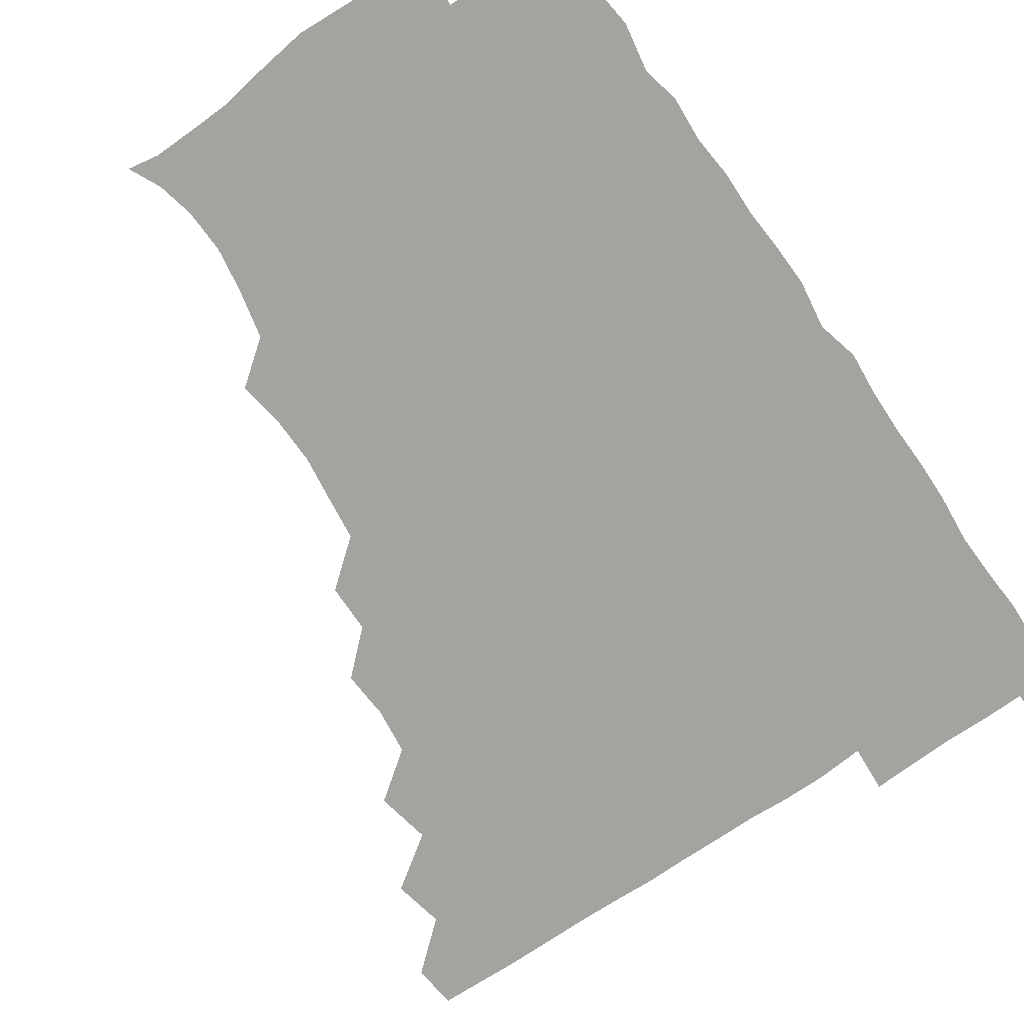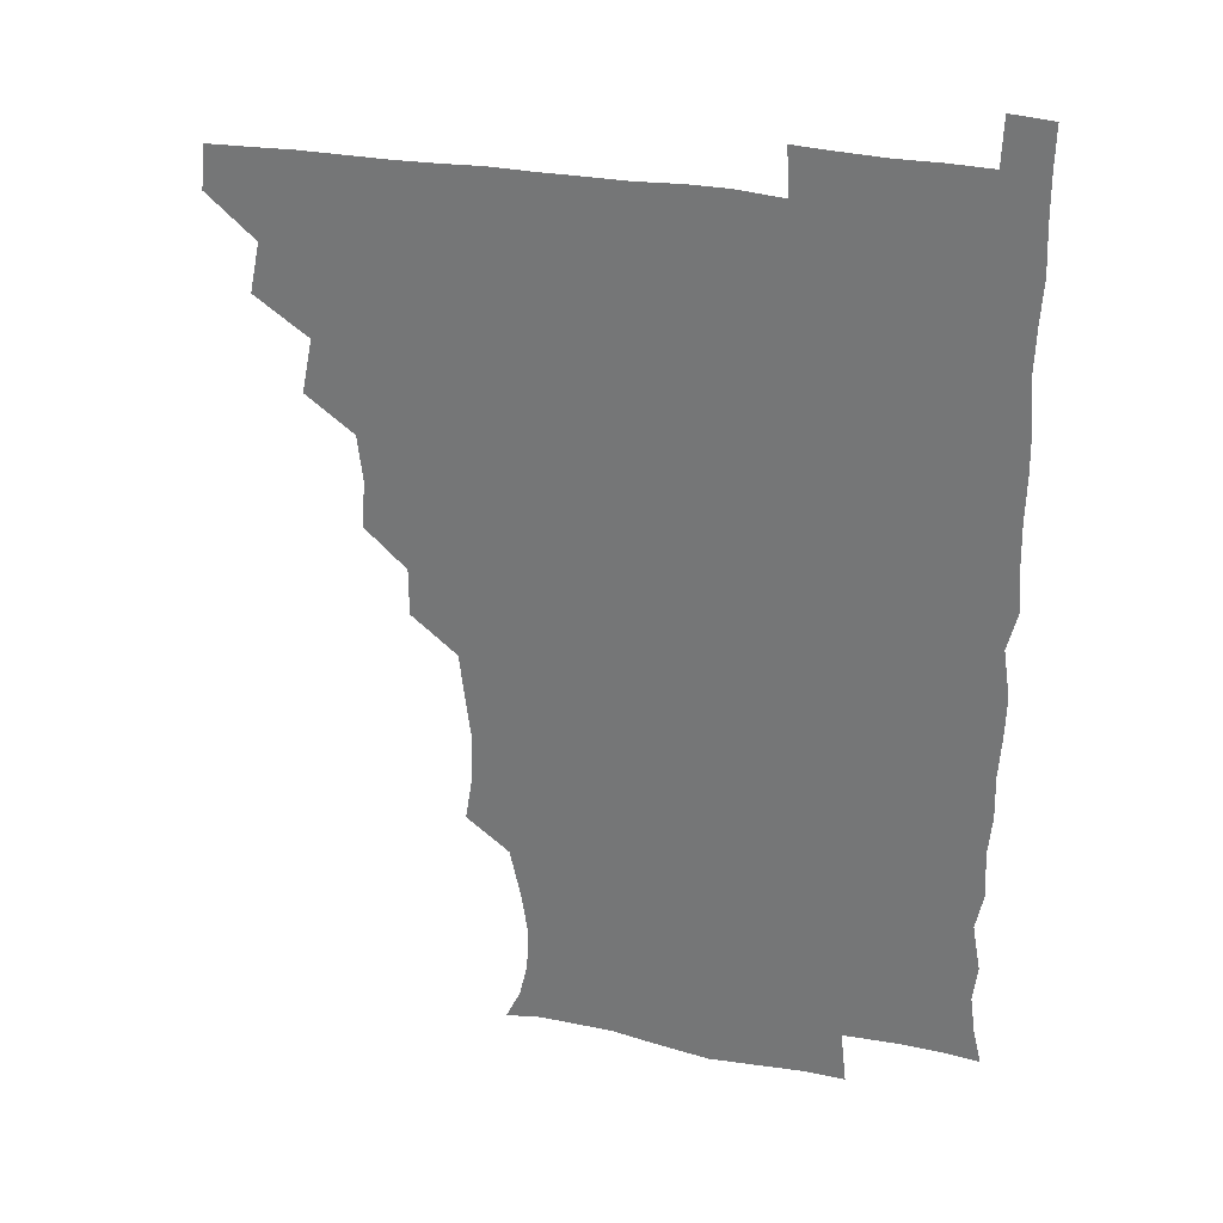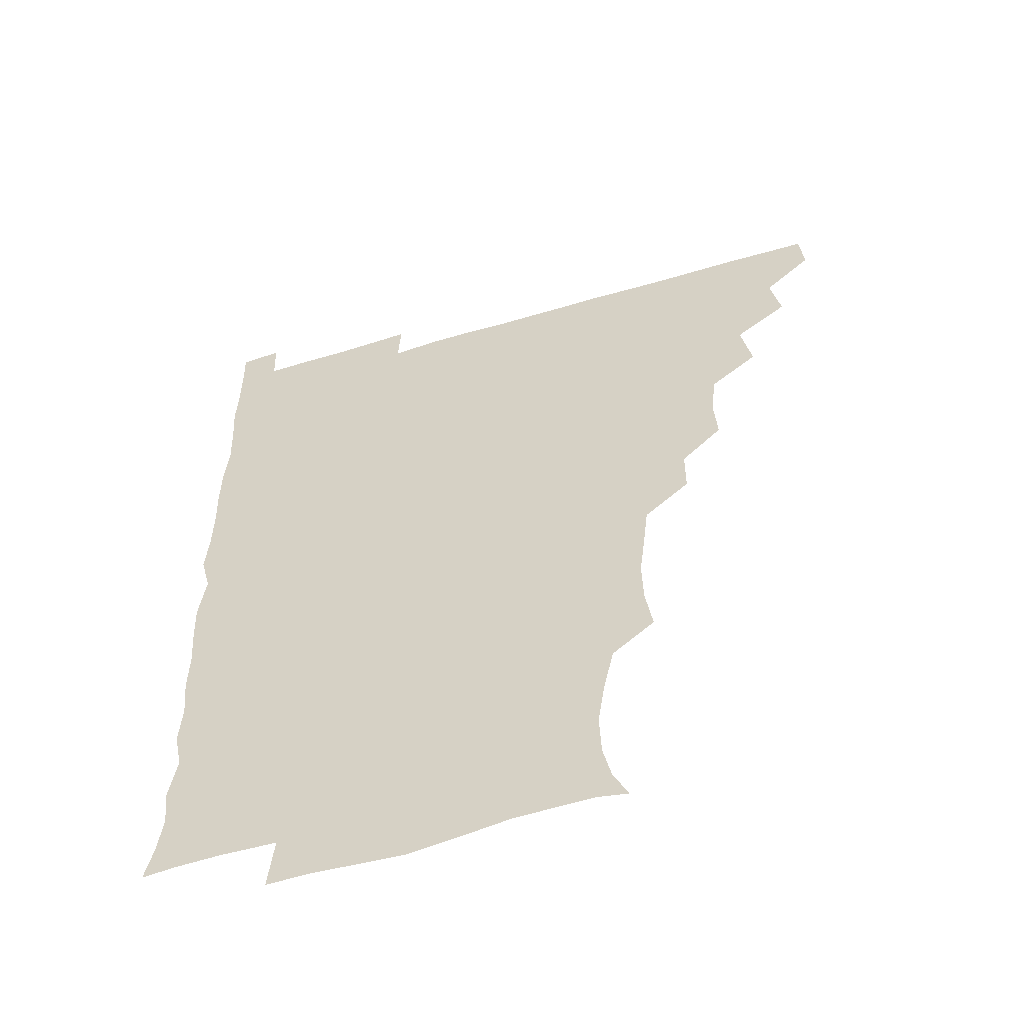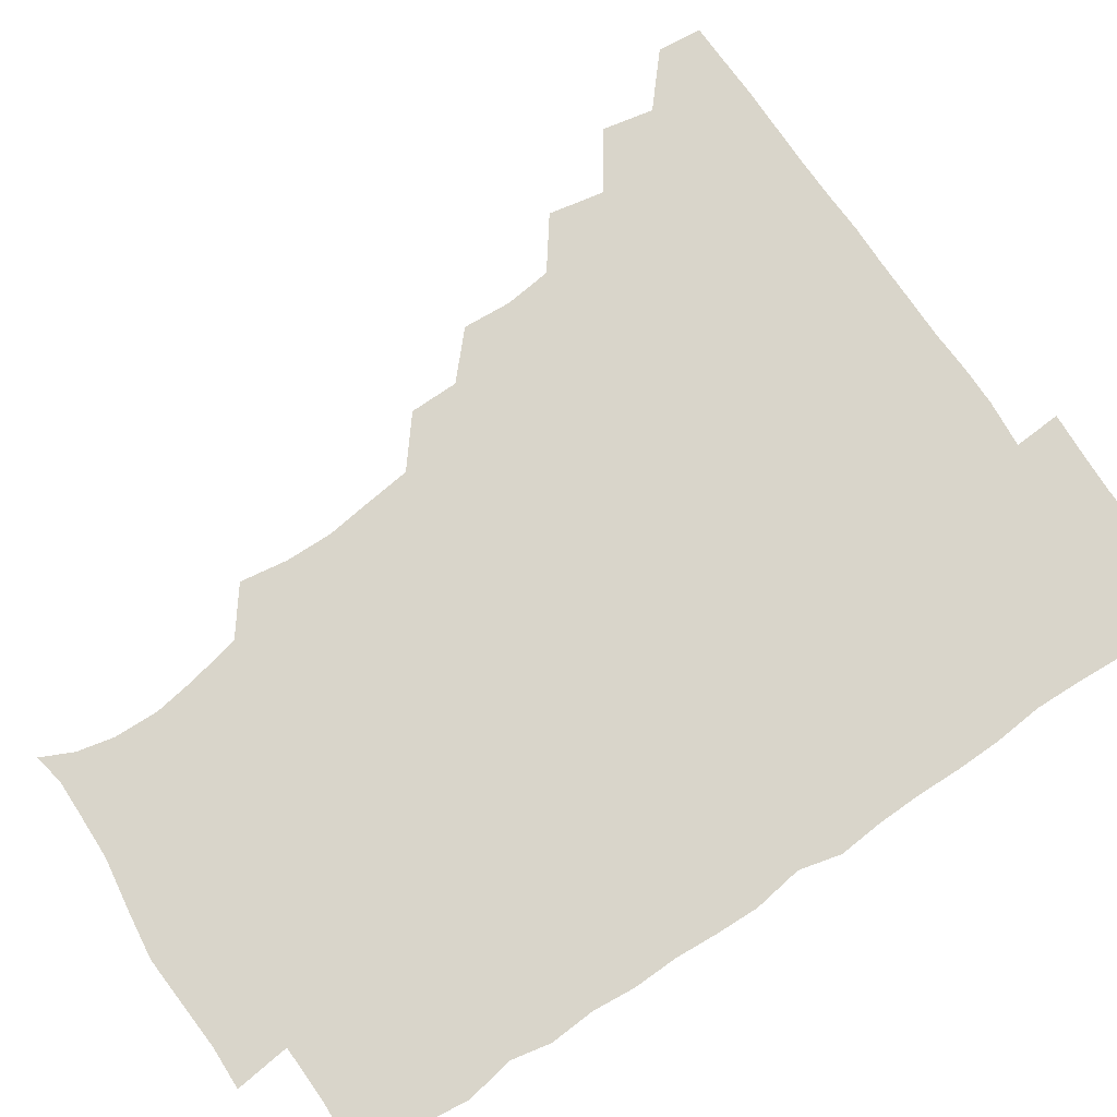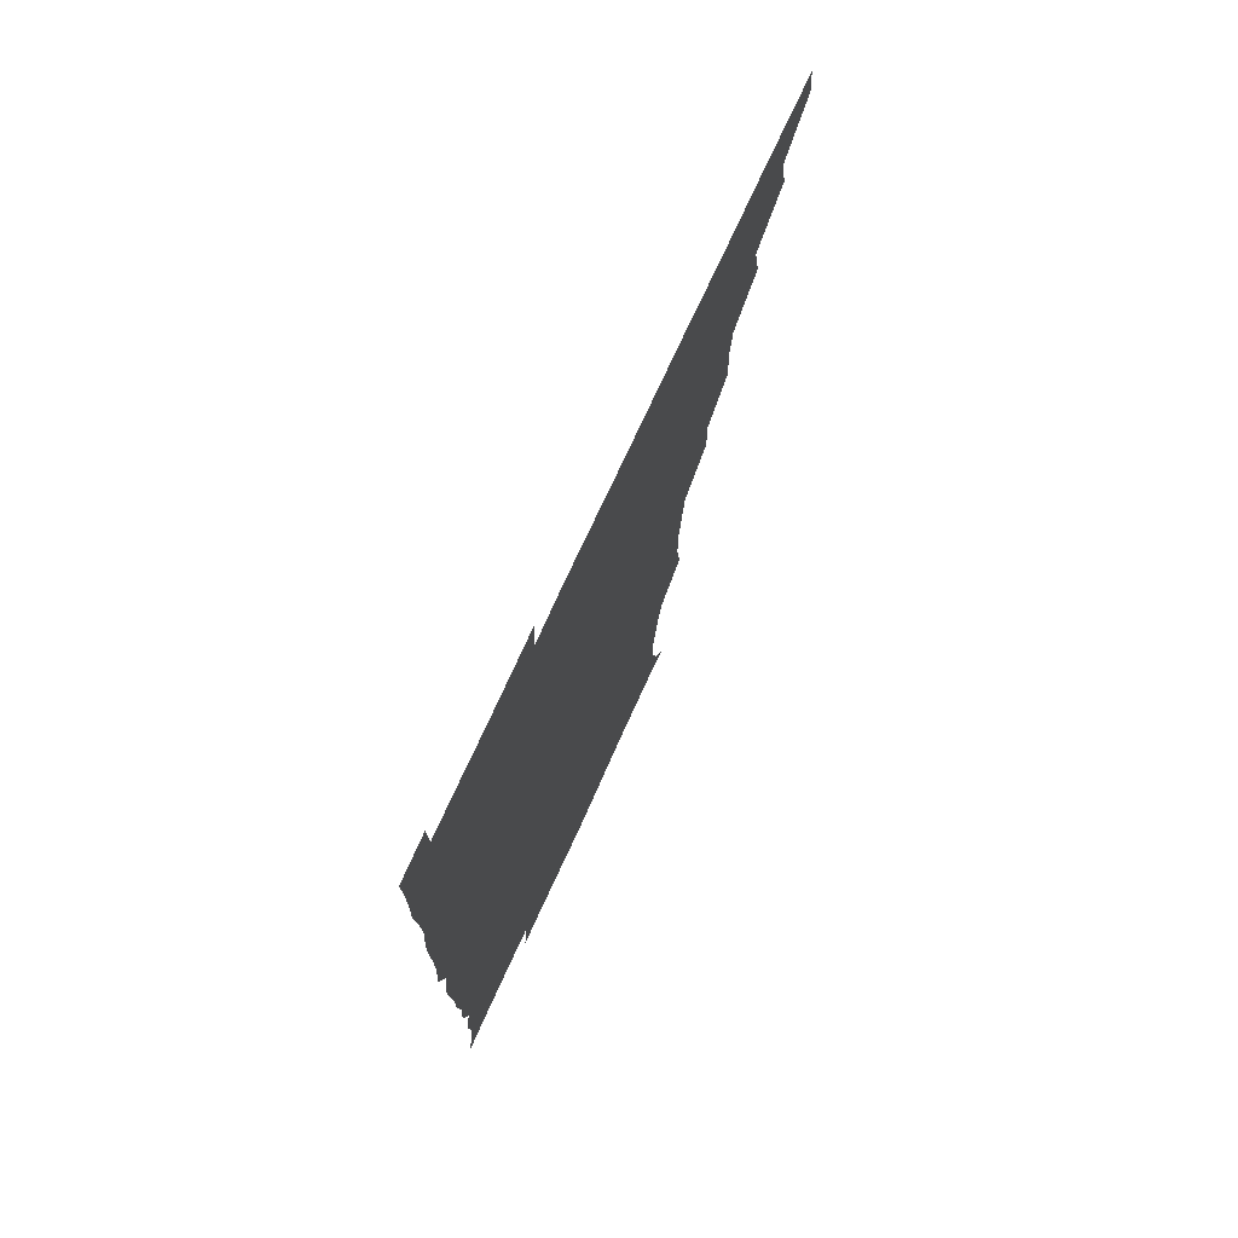
<metadata>
{"format":"obj","ext":"obj","renderer":"f3d","projection":"perspective","resolution":1024,"background":"white","views":[{"elev":-72.8,"azim":34.2,"up":"+Z"},{"elev":30.4,"azim":14.7,"up":"+Y"},{"elev":-55.3,"azim":-162.5,"up":"+Y"},{"elev":74.4,"azim":55.7,"up":"+Z"},{"elev":74.4,"azim":114.6,"up":"+Y"}]}
</metadata>
<code>
v 465 480.3 0
v 466.5 495.5 0
v 478.4 447.8 0
v 482 465.3 0
v 482.2 480.7 0
v 481.4 495.8 0
v 493.5 415.5 0
v 497.2 434.5 0
v 496.4 450.6 0
v 497.7 466.3 0
v 496.7 481 0
v 496.1 496.2 0
v 511.1 369.9 0
v 512.3 386.5 0
v 510.4 402.8 0
v 513.2 422.1 0
v 511.8 435.9 0
v 512.1 451.5 0
v 511.9 466.2 0
v 511.5 480.9 0
v 511 496.1 0
v 525.8 339.5 0
v 525.7 356.3 0
v 527.1 375.1 0
v 527.4 392 0
v 527.7 407.9 0
v 526.9 421.5 0
v 527.1 436.7 0
v 526.9 451.4 0
v 526.6 466 0
v 526.3 481 0
v 526.1 496 0
v 542.7 262 0
v 545.3 278.4 0
v 545.7 294.8 0
v 543.8 309.5 0
v 541.9 326.2 0
v 542.3 345.2 0
v 542 361 0
v 541.4 375.4 0
v 540.8 389.7 0
v 541.4 406.2 0
v 542.1 422 0
v 542.2 436.8 0
v 541.7 451.3 0
v 541.3 466.1 0
v 541.1 481.1 0
v 540.9 496.3 0
v 555.2 178.7 0
v 560.4 189.6 0
v 563.3 202.4 0
v 563.9 217.6 0
v 561.6 233.2 0
v 557.8 250.3 0
v 559.3 269.8 0
v 558.9 284.8 0
v 558.3 299.5 0
v 557.6 315 0
v 556.9 330.5 0
v 557.2 347 0
v 556.7 361.7 0
v 557.3 377.7 0
v 557.1 392.4 0
v 557 407.3 0
v 557 422.1 0
v 556.8 436.5 0
v 557.2 451.2 0
v 556.6 465.8 0
v 556.1 481.1 0
v 555.6 496.8 0
v 566 180.6 0
v 572.3 193.6 0
v 575.6 209.4 0
v 574.9 224.1 0
v 573.9 240.9 0
v 572.4 255.3 0
v 573.2 272.7 0
v 573.3 288.2 0
v 572.9 302.6 0
v 572.5 317.7 0
v 572 332.2 0
v 571.8 347.4 0
v 571.9 362.6 0
v 571.7 377.3 0
v 572 392.8 0
v 571.9 407.5 0
v 571.6 421.8 0
v 571.8 436.5 0
v 571.9 451.1 0
v 571.5 465.8 0
v 571.1 481 0
v 570.5 496.5 0
v 578.7 180.3 0
v 585.5 194.6 0
v 588.6 212.7 0
v 588.4 228.2 0
v 587.6 243.2 0
v 587.4 258.2 0
v 587.6 272.4 0
v 587.1 288.1 0
v 587.2 303.7 0
v 586.9 317.2 0
v 586.8 333.1 0
v 586.5 347.3 0
v 586.7 362.7 0
v 586.5 377.1 0
v 586.5 392.4 0
v 586.6 407.3 0
v 586.6 422.3 0
v 586.5 436.4 0
v 586.4 451.1 0
v 586.5 465.7 0
v 586.3 480.6 0
v 585.5 496.5 0
v 594.2 179.8 0
v 601.5 197.9 0
v 602.7 214 0
v 602.6 228.1 0
v 601.7 242.8 0
v 601.5 256.9 0
v 601.8 274.5 0
v 601.9 288.3 0
v 601.5 302.6 0
v 601.7 318.7 0
v 601.4 332.1 0
v 601.2 346.5 0
v 601.2 362 0
v 601.3 377.5 0
v 601.3 392.5 0
v 601.6 407.5 0
v 601.2 421.4 0
v 601.2 436.3 0
v 601.5 451.1 0
v 601.4 465.7 0
v 601.4 480.1 0
v 600.5 496.5 0
v 611.7 177 0
v 616.4 197.9 0
v 616.6 213.8 0
v 616.9 229.6 0
v 616.2 242.6 0
v 616.3 259.4 0
v 616.4 273.7 0
v 616.2 288.4 0
v 616.4 303.6 0
v 616.3 317.9 0
v 616.1 332.9 0
v 616.2 347.7 0
v 616.3 363.3 0
v 616.2 377.4 0
v 616 391.1 0
v 616.3 408 0
v 616.3 421.8 0
v 616.5 436.7 0
v 616.3 451.2 0
v 616 466 0
v 616.2 480.4 0
v 615.3 497.1 0
v 629 174.6 0
v 630.7 197.6 0
v 630.6 214.9 0
v 631.2 229.7 0
v 631.6 244.2 0
v 631.3 257.6 0
v 631.1 272.6 0
v 630.9 287.4 0
v 630.6 303 0
v 631 318.9 0
v 630.9 332.8 0
v 630.9 348.1 0
v 630.9 362.8 0
v 630.9 377.9 0
v 631 392.5 0
v 630.9 407.5 0
v 631.1 421.4 0
v 631.3 437.4 0
v 631.3 451.4 0
v 631.4 465.9 0
v 631 480.9 0
v 629.7 497.1 0
v 646 175.5 0
v 645.8 198.1 0
v 645.6 212.7 0
v 644.9 229.4 0
v 646.1 243.8 0
v 646 257.7 0
v 645.7 273.1 0
v 645.8 288 0
v 645.5 302.3 0
v 645.4 318.6 0
v 645.6 332.5 0
v 645.3 348.3 0
v 645.7 362.5 0
v 645.5 378 0
v 645.6 392.5 0
v 645.4 407.7 0
v 646 421.2 0
v 645.9 436.9 0
v 646.1 451.5 0
v 646.1 466.1 0
v 646.4 480.8 0
v 646.3 495.7 0
v 645.4 512.1 0
v 662.7 176.3 0
v 660.5 197.1 0
v 660.2 213.9 0
v 660.9 226.1 0
v 659.6 243.9 0
v 660.2 258.9 0
v 660.1 273.9 0
v 660 289.2 0
v 660.4 302.4 0
v 659.8 318.6 0
v 660.2 332.7 0
v 660.7 346.7 0
v 660.2 362.6 0
v 660.2 377.9 0
v 660.3 392.3 0
v 660.3 407.1 0
v 660.6 421.7 0
v 660.5 437.6 0
v 660.8 451.7 0
v 661 466.2 0
v 661.2 480.9 0
v 661.1 495.6 0
v 660 511.3 0
v 677.2 175.7 0
v 675.2 194.9 0
v 674.7 212.1 0
v 675.1 227.8 0
v 673.9 243.7 0
v 674 259.4 0
v 673.9 275.2 0
v 674.1 289.6 0
v 674.4 303.8 0
v 674 319 0
v 675 332.3 0
v 674.9 347.7 0
v 674.9 362.4 0
v 674.5 378 0
v 674.7 392.6 0
v 674.1 408.4 0
v 675.3 421.9 0
v 675.1 437.2 0
v 675.5 451.8 0
v 675.7 466.3 0
v 676 481.1 0
v 676.1 495.5 0
v 675.5 510.7 0
v 694.7 195.2 0
v 690 212 0
v 688.6 228.8 0
v 688.9 242.7 0
v 688.9 257.3 0
v 689 272.5 0
v 688.6 288 0
v 688.4 303.4 0
v 689.1 317.4 0
v 689.9 331.5 0
v 689.3 347.3 0
v 689.1 362.4 0
v 689.5 377.1 0
v 689.4 392.1 0
v 690.2 406.5 0
v 689.7 422 0
v 690.1 436.5 0
v 689.8 452.2 0
v 690.2 466.7 0
v 690.4 481.3 0
v 690.8 495.9 0
v 690.7 510.8 0
v 710.3 194.6 0
v 704.9 210.5 0
v 704.2 224.6 0
v 702.8 241.1 0
v 702.8 255.1 0
v 703.3 270.5 0
v 703.5 285 0
v 703 301.1 0
v 703.7 315.4 0
v 704.3 330.2 0
v 703.5 346.1 0
v 703.1 361.3 0
v 704.3 375.9 0
v 704.8 390.1 0
v 704.6 405.5 0
v 703.4 421.9 0
v 704.4 435.8 0
v 704.9 450.7 0
v 704.8 466.3 0
v 705.1 481.2 0
v 705.5 495.9 0
v 705.7 510.3 0
v 706.3 526.8 0
v 722.7 193.3 0
v 719.8 205.6 0
v 718 219.4 0
v 719.6 232.3 0
v 716.7 248.9 0
v 719.6 262.5 0
v 718.7 278.1 0
v 720.1 293 0
v 719.8 308.6 0
v 720.8 323.5 0
v 721.3 338.4 0
v 718.9 355.5 0
v 722.6 369.9 0
v 721.3 385.3 0
v 721 400.6 0
v 721.5 416 0
v 721.2 431.2 0
v 719.8 448.3 0
v 720.3 464.3 0
v 721.3 479.6 0
v 720.7 495.6 0
v 720.6 510.8 0
v 720.9 525.6 0
f 4 5 1
f 1 5 2
f 5 6 2
f 8 9 3
f 3 9 4
f 9 10 4
f 4 10 5
f 10 11 5
f 5 11 6
f 11 12 6
f 15 16 7
f 7 16 8
f 16 17 8
f 8 17 9
f 17 18 9
f 9 18 10
f 18 19 10
f 10 19 11
f 19 20 11
f 11 20 12
f 20 21 12
f 23 24 13
f 13 24 14
f 24 25 14
f 14 25 15
f 25 26 15
f 15 26 16
f 26 27 16
f 16 27 17
f 27 28 17
f 17 28 18
f 28 29 18
f 18 29 19
f 29 30 19
f 19 30 20
f 30 31 20
f 20 31 21
f 31 32 21
f 37 38 22
f 22 38 23
f 38 39 23
f 23 39 24
f 39 40 24
f 24 40 25
f 40 41 25
f 25 41 26
f 41 42 26
f 26 42 27
f 42 43 27
f 27 43 28
f 43 44 28
f 28 44 29
f 44 45 29
f 29 45 30
f 45 46 30
f 30 46 31
f 46 47 31
f 31 47 32
f 47 48 32
f 54 55 33
f 33 55 34
f 55 56 34
f 34 56 35
f 56 57 35
f 35 57 36
f 57 58 36
f 36 58 37
f 58 59 37
f 37 59 38
f 59 60 38
f 38 60 39
f 60 61 39
f 39 61 40
f 61 62 40
f 40 62 41
f 62 63 41
f 41 63 42
f 63 64 42
f 42 64 43
f 64 65 43
f 43 65 44
f 65 66 44
f 44 66 45
f 66 67 45
f 45 67 46
f 67 68 46
f 46 68 47
f 68 69 47
f 47 69 48
f 69 70 48
f 49 71 50
f 71 72 50
f 50 72 51
f 72 73 51
f 51 73 52
f 73 74 52
f 52 74 53
f 74 75 53
f 53 75 54
f 75 76 54
f 54 76 55
f 76 77 55
f 55 77 56
f 77 78 56
f 56 78 57
f 78 79 57
f 57 79 58
f 79 80 58
f 58 80 59
f 80 81 59
f 59 81 60
f 81 82 60
f 60 82 61
f 82 83 61
f 61 83 62
f 83 84 62
f 62 84 63
f 84 85 63
f 63 85 64
f 85 86 64
f 64 86 65
f 86 87 65
f 65 87 66
f 87 88 66
f 66 88 67
f 88 89 67
f 67 89 68
f 89 90 68
f 68 90 69
f 90 91 69
f 69 91 70
f 91 92 70
f 71 93 72
f 93 94 72
f 72 94 73
f 94 95 73
f 73 95 74
f 95 96 74
f 74 96 75
f 96 97 75
f 75 97 76
f 97 98 76
f 76 98 77
f 98 99 77
f 77 99 78
f 99 100 78
f 78 100 79
f 100 101 79
f 79 101 80
f 101 102 80
f 80 102 81
f 102 103 81
f 81 103 82
f 103 104 82
f 82 104 83
f 104 105 83
f 83 105 84
f 105 106 84
f 84 106 85
f 106 107 85
f 85 107 86
f 107 108 86
f 86 108 87
f 108 109 87
f 87 109 88
f 109 110 88
f 88 110 89
f 110 111 89
f 89 111 90
f 111 112 90
f 90 112 91
f 112 113 91
f 91 113 92
f 113 114 92
f 93 115 94
f 115 116 94
f 94 116 95
f 116 117 95
f 95 117 96
f 117 118 96
f 96 118 97
f 118 119 97
f 97 119 98
f 119 120 98
f 98 120 99
f 120 121 99
f 99 121 100
f 121 122 100
f 100 122 101
f 122 123 101
f 101 123 102
f 123 124 102
f 102 124 103
f 124 125 103
f 103 125 104
f 125 126 104
f 104 126 105
f 126 127 105
f 105 127 106
f 127 128 106
f 106 128 107
f 128 129 107
f 107 129 108
f 129 130 108
f 108 130 109
f 130 131 109
f 109 131 110
f 131 132 110
f 110 132 111
f 132 133 111
f 111 133 112
f 133 134 112
f 112 134 113
f 134 135 113
f 113 135 114
f 135 136 114
f 115 137 116
f 137 138 116
f 116 138 117
f 138 139 117
f 117 139 118
f 139 140 118
f 118 140 119
f 140 141 119
f 119 141 120
f 141 142 120
f 120 142 121
f 142 143 121
f 121 143 122
f 143 144 122
f 122 144 123
f 144 145 123
f 123 145 124
f 145 146 124
f 124 146 125
f 146 147 125
f 125 147 126
f 147 148 126
f 126 148 127
f 148 149 127
f 127 149 128
f 149 150 128
f 128 150 129
f 150 151 129
f 129 151 130
f 151 152 130
f 130 152 131
f 152 153 131
f 131 153 132
f 153 154 132
f 132 154 133
f 154 155 133
f 133 155 134
f 155 156 134
f 134 156 135
f 156 157 135
f 135 157 136
f 157 158 136
f 137 159 138
f 159 160 138
f 138 160 139
f 160 161 139
f 139 161 140
f 161 162 140
f 140 162 141
f 162 163 141
f 141 163 142
f 163 164 142
f 142 164 143
f 164 165 143
f 143 165 144
f 165 166 144
f 144 166 145
f 166 167 145
f 145 167 146
f 167 168 146
f 146 168 147
f 168 169 147
f 147 169 148
f 169 170 148
f 148 170 149
f 170 171 149
f 149 171 150
f 171 172 150
f 150 172 151
f 172 173 151
f 151 173 152
f 173 174 152
f 152 174 153
f 174 175 153
f 153 175 154
f 175 176 154
f 154 176 155
f 176 177 155
f 155 177 156
f 177 178 156
f 156 178 157
f 178 179 157
f 157 179 158
f 179 180 158
f 159 181 160
f 181 182 160
f 160 182 161
f 182 183 161
f 161 183 162
f 183 184 162
f 162 184 163
f 184 185 163
f 163 185 164
f 185 186 164
f 164 186 165
f 186 187 165
f 165 187 166
f 187 188 166
f 166 188 167
f 188 189 167
f 167 189 168
f 189 190 168
f 168 190 169
f 190 191 169
f 169 191 170
f 191 192 170
f 170 192 171
f 192 193 171
f 171 193 172
f 193 194 172
f 172 194 173
f 194 195 173
f 173 195 174
f 195 196 174
f 174 196 175
f 196 197 175
f 175 197 176
f 197 198 176
f 176 198 177
f 198 199 177
f 177 199 178
f 199 200 178
f 178 200 179
f 200 201 179
f 179 201 180
f 201 202 180
f 181 204 182
f 204 205 182
f 182 205 183
f 205 206 183
f 183 206 184
f 206 207 184
f 184 207 185
f 207 208 185
f 185 208 186
f 208 209 186
f 186 209 187
f 209 210 187
f 187 210 188
f 210 211 188
f 188 211 189
f 211 212 189
f 189 212 190
f 212 213 190
f 190 213 191
f 213 214 191
f 191 214 192
f 214 215 192
f 192 215 193
f 215 216 193
f 193 216 194
f 216 217 194
f 194 217 195
f 217 218 195
f 195 218 196
f 218 219 196
f 196 219 197
f 219 220 197
f 197 220 198
f 220 221 198
f 198 221 199
f 221 222 199
f 199 222 200
f 222 223 200
f 200 223 201
f 223 224 201
f 201 224 202
f 224 225 202
f 202 225 203
f 225 226 203
f 204 227 205
f 227 228 205
f 205 228 206
f 228 229 206
f 206 229 207
f 229 230 207
f 207 230 208
f 230 231 208
f 208 231 209
f 231 232 209
f 209 232 210
f 232 233 210
f 210 233 211
f 233 234 211
f 211 234 212
f 234 235 212
f 212 235 213
f 235 236 213
f 213 236 214
f 236 237 214
f 214 237 215
f 237 238 215
f 215 238 216
f 238 239 216
f 216 239 217
f 239 240 217
f 217 240 218
f 240 241 218
f 218 241 219
f 241 242 219
f 219 242 220
f 242 243 220
f 220 243 221
f 243 244 221
f 221 244 222
f 244 245 222
f 222 245 223
f 245 246 223
f 223 246 224
f 246 247 224
f 224 247 225
f 247 248 225
f 225 248 226
f 248 249 226
f 228 250 229
f 250 251 229
f 229 251 230
f 251 252 230
f 230 252 231
f 252 253 231
f 231 253 232
f 253 254 232
f 232 254 233
f 254 255 233
f 233 255 234
f 255 256 234
f 234 256 235
f 256 257 235
f 235 257 236
f 257 258 236
f 236 258 237
f 258 259 237
f 237 259 238
f 259 260 238
f 238 260 239
f 260 261 239
f 239 261 240
f 261 262 240
f 240 262 241
f 262 263 241
f 241 263 242
f 263 264 242
f 242 264 243
f 264 265 243
f 243 265 244
f 265 266 244
f 244 266 245
f 266 267 245
f 245 267 246
f 267 268 246
f 246 268 247
f 268 269 247
f 247 269 248
f 269 270 248
f 248 270 249
f 270 271 249
f 250 272 251
f 272 273 251
f 251 273 252
f 273 274 252
f 252 274 253
f 274 275 253
f 253 275 254
f 275 276 254
f 254 276 255
f 276 277 255
f 255 277 256
f 277 278 256
f 256 278 257
f 278 279 257
f 257 279 258
f 279 280 258
f 258 280 259
f 280 281 259
f 259 281 260
f 281 282 260
f 260 282 261
f 282 283 261
f 261 283 262
f 283 284 262
f 262 284 263
f 284 285 263
f 263 285 264
f 285 286 264
f 264 286 265
f 286 287 265
f 265 287 266
f 287 288 266
f 266 288 267
f 288 289 267
f 267 289 268
f 289 290 268
f 268 290 269
f 290 291 269
f 269 291 270
f 291 292 270
f 270 292 271
f 292 293 271
f 272 295 273
f 295 296 273
f 273 296 274
f 296 297 274
f 274 297 275
f 297 298 275
f 275 298 276
f 298 299 276
f 276 299 277
f 299 300 277
f 277 300 278
f 300 301 278
f 278 301 279
f 301 302 279
f 279 302 280
f 302 303 280
f 280 303 281
f 303 304 281
f 281 304 282
f 304 305 282
f 282 305 283
f 305 306 283
f 283 306 284
f 306 307 284
f 284 307 285
f 307 308 285
f 285 308 286
f 308 309 286
f 286 309 287
f 309 310 287
f 287 310 288
f 310 311 288
f 288 311 289
f 311 312 289
f 289 312 290
f 312 313 290
f 290 313 291
f 313 314 291
f 291 314 292
f 314 315 292
f 292 315 293
f 315 316 293
f 293 316 294
f 316 317 294

</code>
